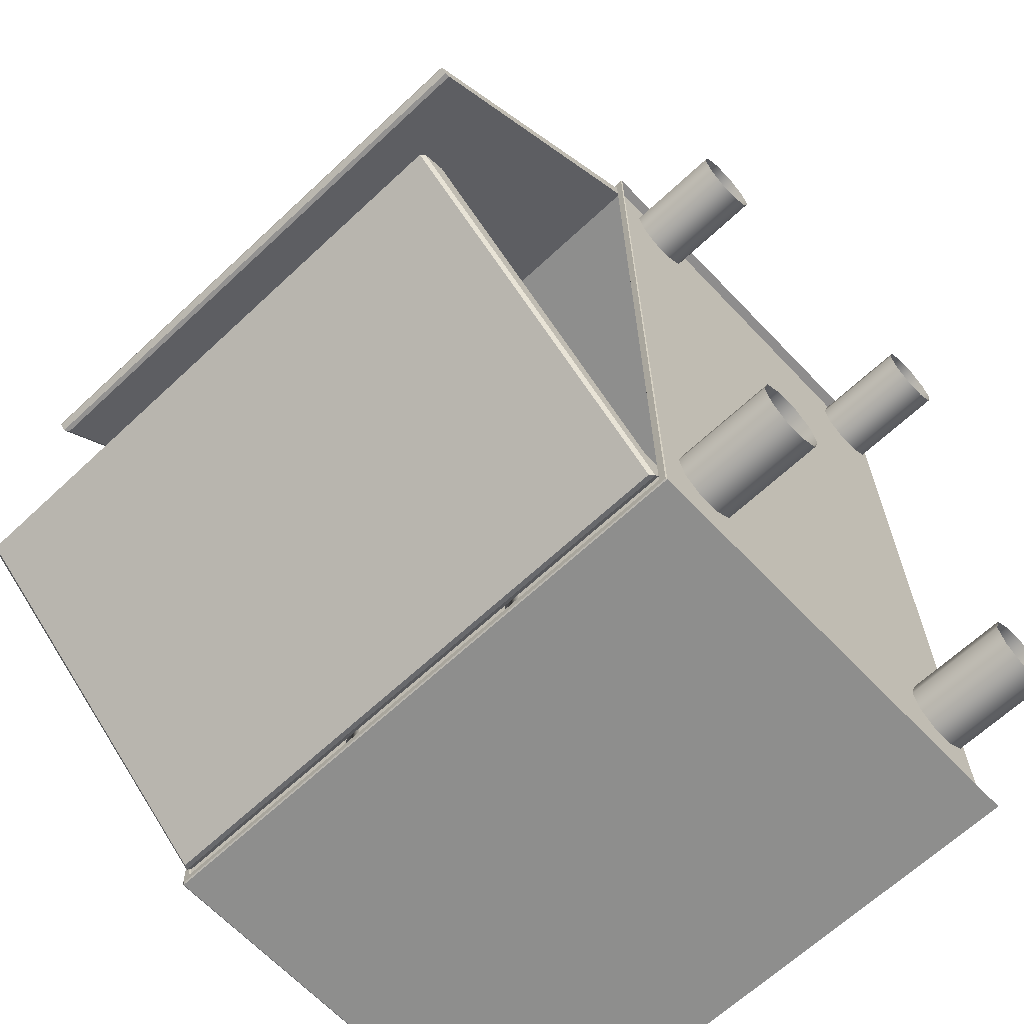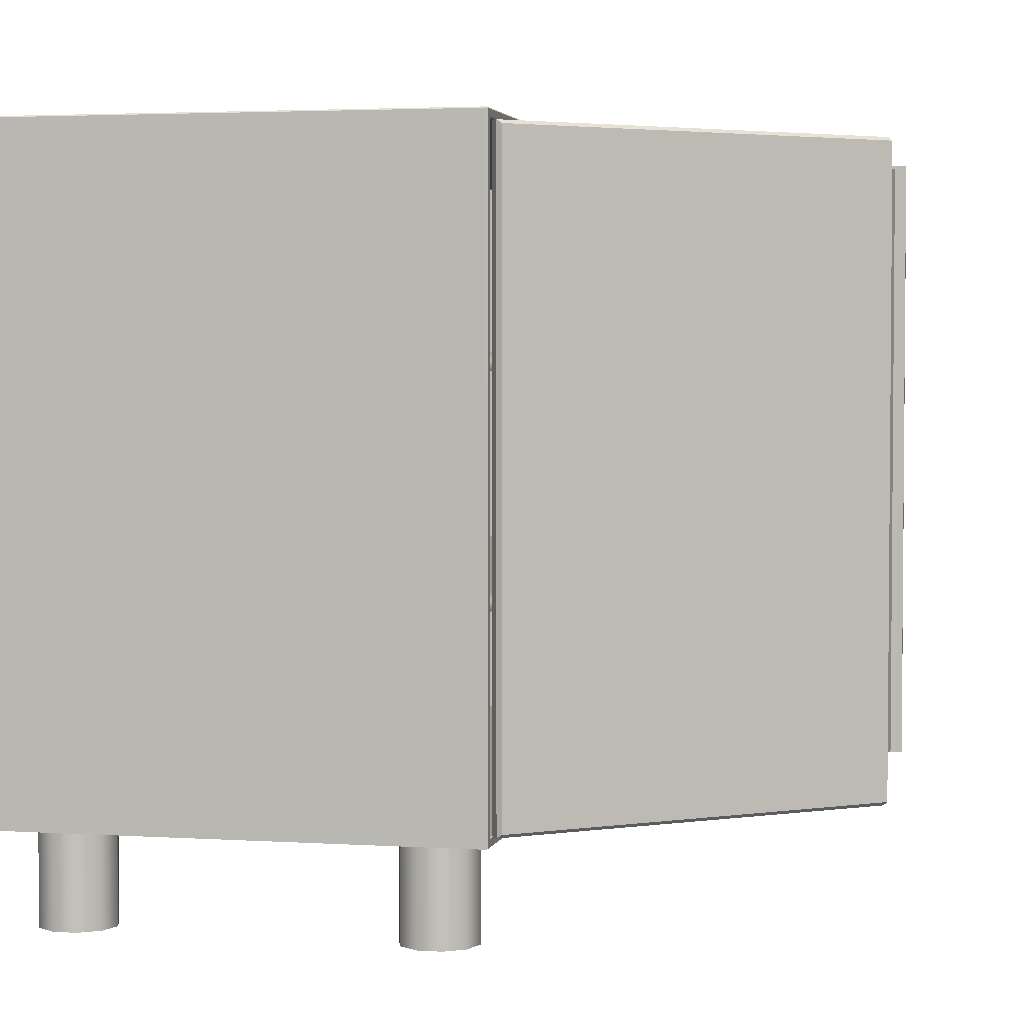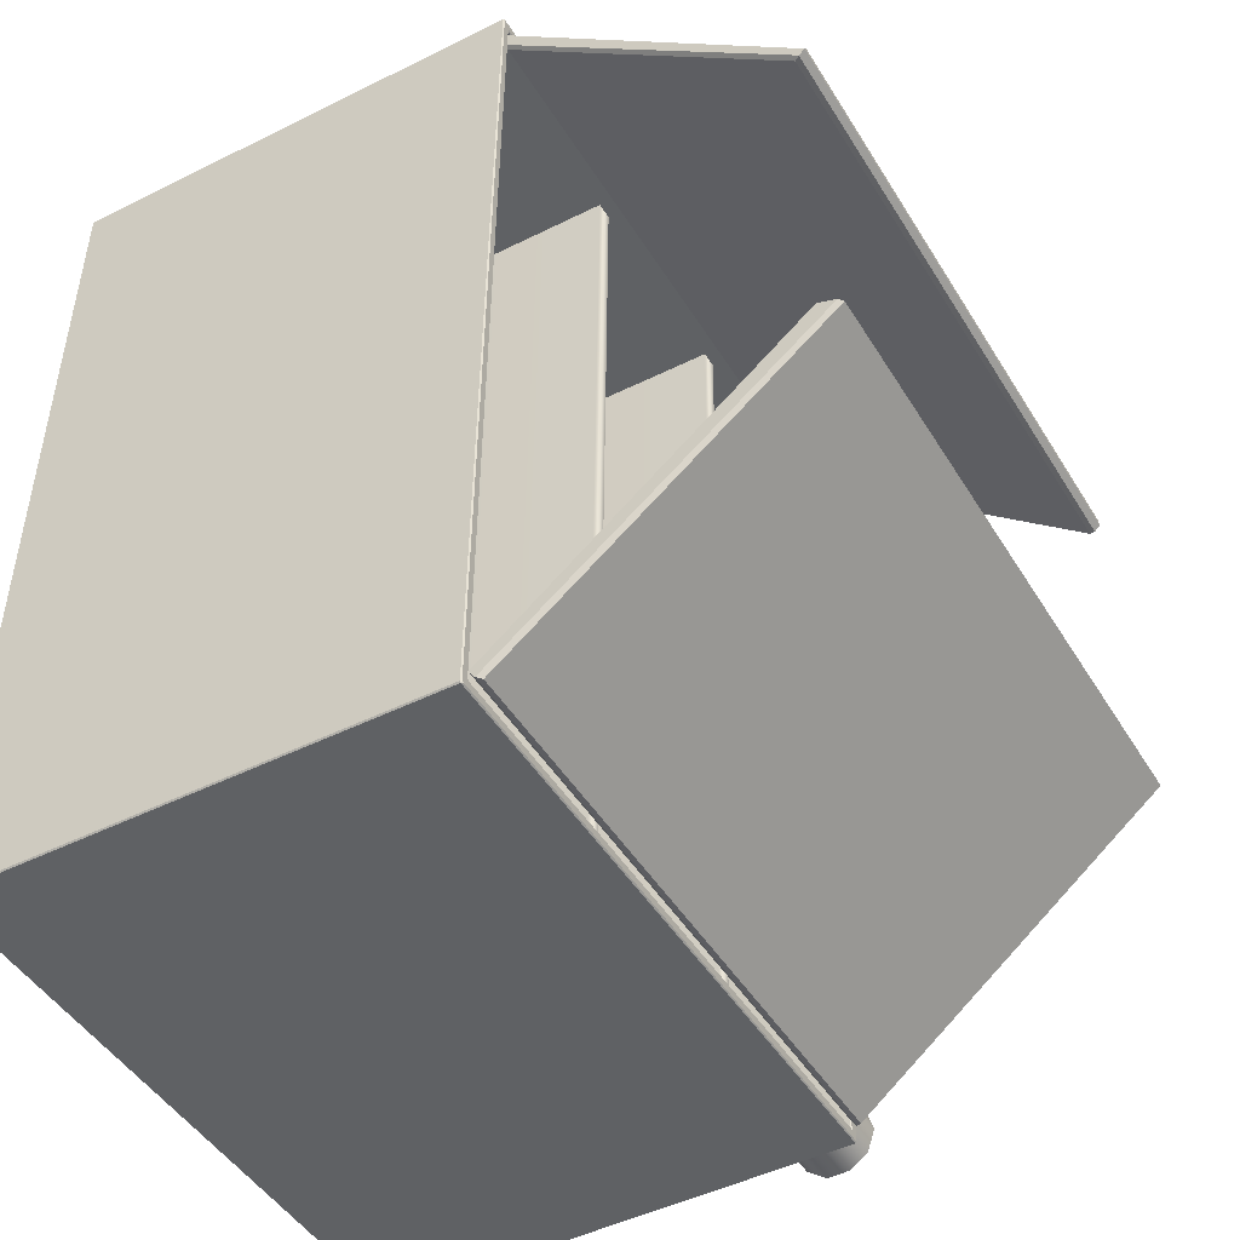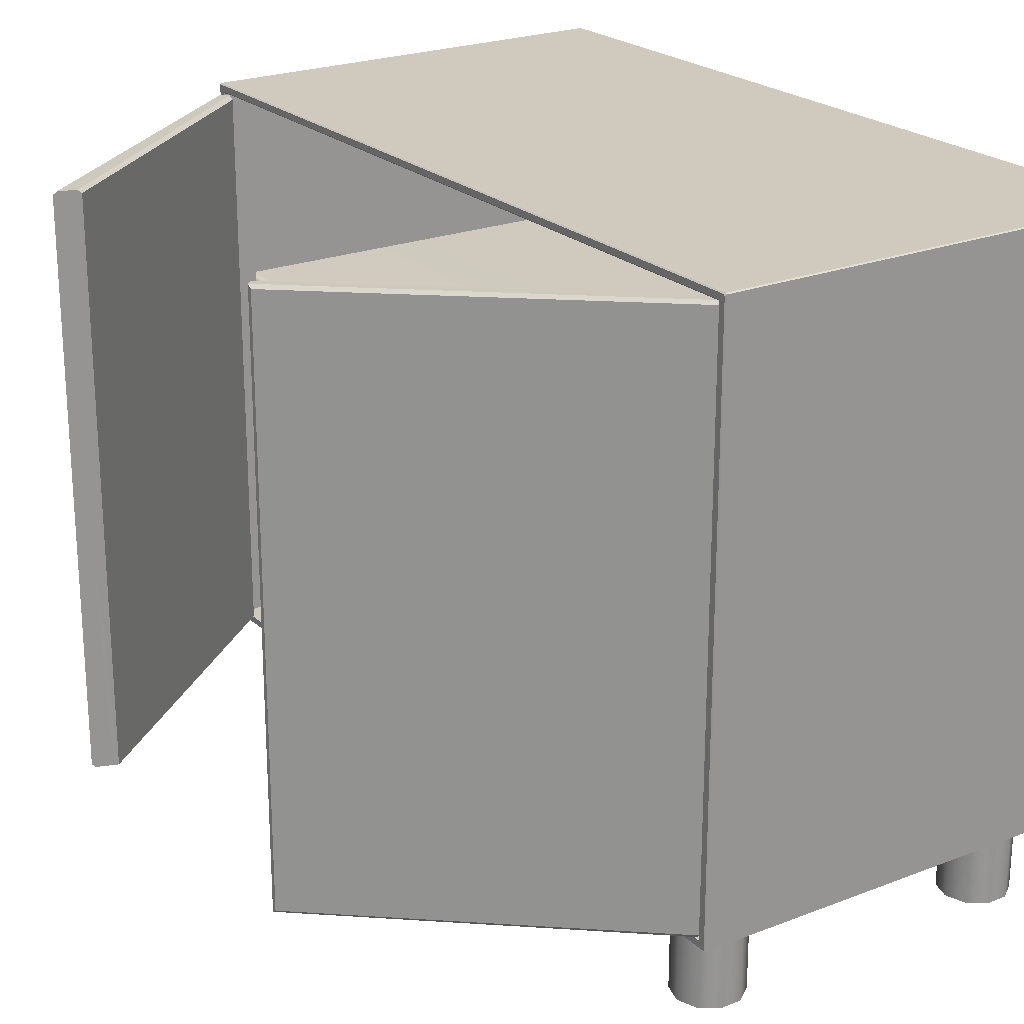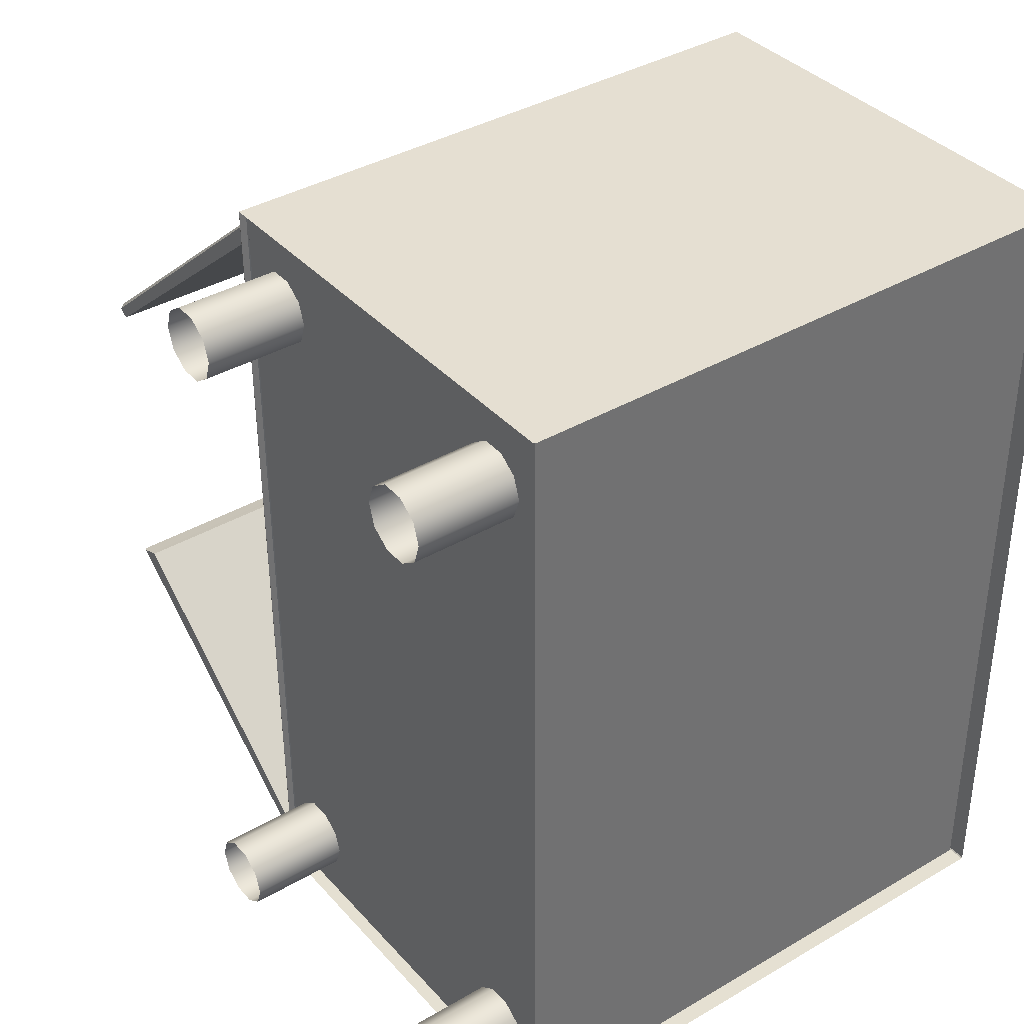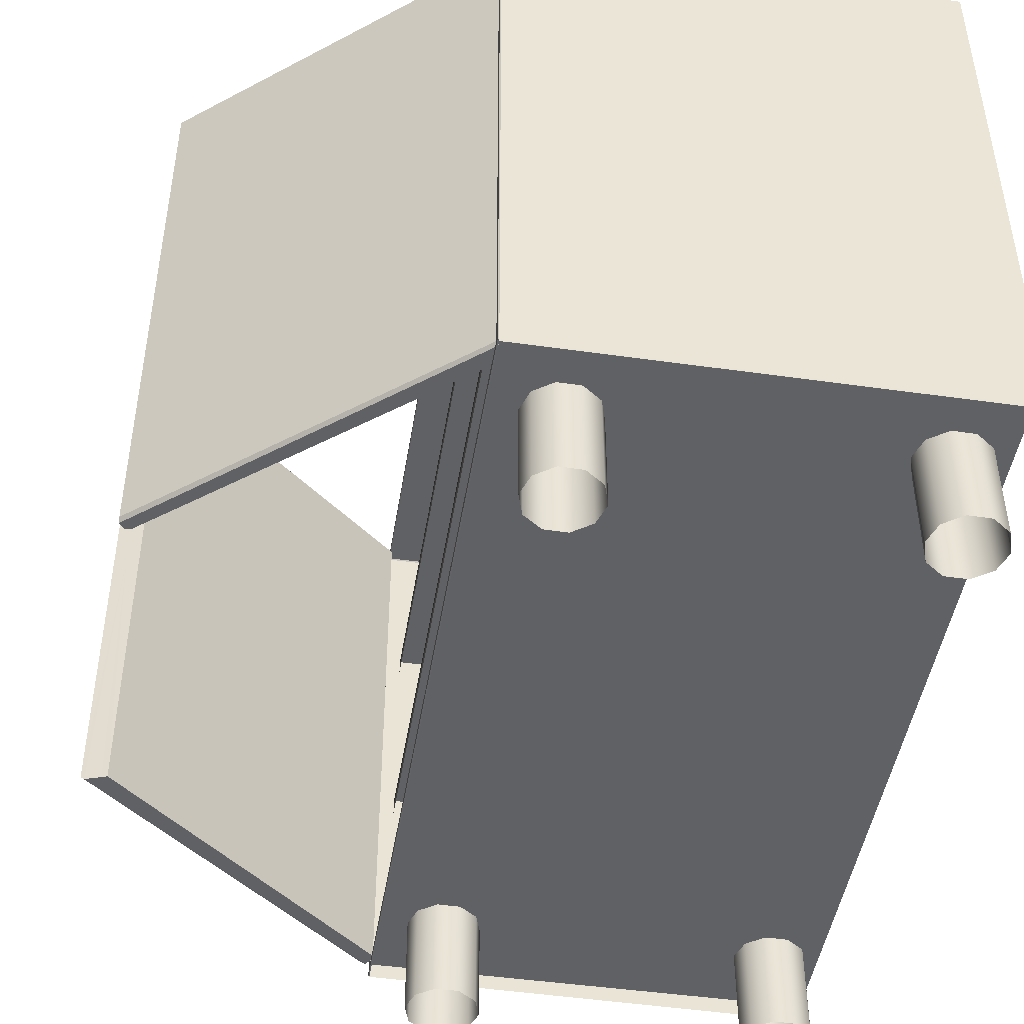
<metadata>
{"format":"obj","ext":"obj","renderer":"f3d","projection":"perspective","resolution":1024,"background":"white","views":[{"elev":-65.1,"azim":-46.7,"up":"+Z"},{"elev":3.1,"azim":-167.3,"up":"+Y"},{"elev":-46.7,"azim":-150.1,"up":"+Z"},{"elev":22.7,"azim":-34.3,"up":"+Y"},{"elev":38.1,"azim":53.5,"up":"+Z"},{"elev":-46.8,"azim":-9.6,"up":"+Y"}]}
</metadata>
<code>
g default
v 6.291 -0.00908 0.9994
v 6.256 -0.00908 0.9737
v 6.212 -0.00908 0.9737
v 6.177 -0.00908 0.9994
v 6.163 -0.00908 1.041
v 6.177 -0.00908 1.083
v 6.212 -0.00908 1.108
v 6.256 -0.00908 1.108
v 6.291 -0.00908 1.083
v 6.305 -0.00908 1.041
v 6.291 0.1897 0.9994
v 6.256 0.1897 0.9737
v 6.212 0.1897 0.9737
v 6.177 0.1897 0.9994
v 6.163 0.1897 1.041
v 6.177 0.1897 1.083
v 6.212 0.1897 1.108
v 6.256 0.1897 1.108
v 6.291 0.1897 1.083
v 6.305 0.1897 1.041
v 5.645 -0.00908 0.9943
v 5.609 -0.00908 0.9685
v 5.565 -0.00908 0.9685
v 5.53 -0.00908 0.9943
v 5.516 -0.00908 1.036
v 5.53 -0.00908 1.078
v 5.565 -0.00908 1.103
v 5.609 -0.00908 1.103
v 5.645 -0.00908 1.078
v 5.658 -0.00908 1.036
v 5.645 0.1897 0.9943
v 5.609 0.1897 0.9685
v 5.565 0.1897 0.9685
v 5.53 0.1897 0.9943
v 5.516 0.1897 1.036
v 5.53 0.1897 1.078
v 5.565 0.1897 1.103
v 5.609 0.1897 1.103
v 5.645 0.1897 1.078
v 5.658 0.1897 1.036
v 6.281 -0.00908 2.335
v 6.245 -0.00908 2.309
v 6.201 -0.00908 2.309
v 6.166 -0.00908 2.335
v 6.153 -0.00908 2.377
v 6.166 -0.00908 2.418
v 6.201 -0.00908 2.444
v 6.245 -0.00908 2.444
v 6.281 -0.00908 2.418
v 6.294 -0.00908 2.377
v 6.281 0.1897 2.335
v 6.245 0.1897 2.309
v 6.201 0.1897 2.309
v 6.166 0.1897 2.335
v 6.153 0.1897 2.377
v 6.166 0.1897 2.418
v 6.201 0.1897 2.444
v 6.245 0.1897 2.444
v 6.281 0.1897 2.418
v 6.294 0.1897 2.377
v 5.634 -0.00908 2.33
v 5.599 -0.00908 2.304
v 5.555 -0.00908 2.304
v 5.519 -0.00908 2.33
v 5.506 -0.00908 2.372
v 5.519 -0.00908 2.413
v 5.555 -0.00908 2.439
v 5.599 -0.00908 2.439
v 5.634 -0.00908 2.413
v 5.647 -0.00908 2.372
v 5.634 0.1897 2.33
v 5.599 0.1897 2.304
v 5.555 0.1897 2.304
v 5.519 0.1897 2.33
v 5.506 0.1897 2.372
v 5.519 0.1897 2.413
v 5.555 0.1897 2.439
v 5.599 0.1897 2.439
v 5.634 0.1897 2.413
v 5.647 0.1897 2.372
v 5.455 0.1995 2.453
v 4.912 1.344 1.994
v 4.903 1.351 1.994
v 5.455 1.344 2.453
v 5.455 1.351 2.459
v 4.892 1.344 2.014
v 4.892 1.351 2.005
v 5.455 1.351 2.489
v 5.455 1.344 2.496
v 4.892 0.206 2.014
v 4.892 0.1995 2.005
v 4.912 0.1995 1.994
v 4.903 0.1995 1.994
v 5.454 0.206 2.496
v 5.454 0.1995 2.489
v 5.455 0.1995 2.462
v 6.335 0.2011 0.8863
v 6.322 0.2011 2.505
v 6.356 0.1816 0.866
v 6.343 0.1816 2.525
v 5.462 0.1995 0.8778
v 5.464 0.2011 0.8794
v 5.462 1.355 0.8803
v 5.462 1.352 0.8772
v 5.464 1.35 0.8794
v 5.464 1.352 0.8817
v 5.449 1.352 2.5
v 5.449 1.355 2.497
v 5.452 1.352 2.496
v 5.452 1.35 2.498
v 6.335 1.351 0.8875
v 6.322 1.351 2.504
v 5.449 0.1995 2.499
v 5.452 0.2011 2.498
v 5.462 1.367 0.8673
v 5.465 1.369 0.8639
v 5.465 1.367 0.8617
v 5.462 1.364 0.8639
v 6.356 1.372 0.8682
v 6.356 1.37 0.866
v 5.462 0.1858 0.8633
v 5.465 0.1842 0.8617
v 5.449 1.364 2.513
v 5.452 1.367 2.516
v 5.452 1.369 2.513
v 5.449 1.367 2.51
v 6.343 1.37 2.525
v 6.343 1.372 2.523
v 5.452 0.1842 2.516
v 5.449 0.1858 2.514
v 5.491 0.9514 0.9297
v 5.479 0.9514 2.448
v 5.491 0.983 0.9297
v 5.479 0.983 2.448
v 6.272 0.983 0.9359
v 6.26 0.983 2.454
v 5.491 0.5548 0.9297
v 5.479 0.5548 2.448
v 5.491 0.5865 0.9297
v 5.479 0.5865 2.448
v 6.272 0.5865 0.9359
v 6.26 0.5865 2.454
v 4.914 0.1995 1.36
v 5.464 1.344 0.9099
v 5.465 1.351 0.8986
v 4.914 1.344 1.36
v 4.907 1.351 1.358
v 5.443 1.344 0.8785
v 5.453 1.351 0.8816
v 4.873 1.351 1.346
v 4.865 1.344 1.343
v 5.443 0.206 0.8785
v 5.453 0.1995 0.8816
v 5.464 0.1995 0.9099
v 5.465 0.1995 0.8986
v 4.865 0.206 1.343
v 4.873 0.1995 1.345
v 4.903 0.1995 1.356
v 4.889 0.7742 1.352
g THEROOM:polySurface35
f 1 2 12 11
f 2 3 13 12
f 3 4 14 13
f 4 5 15 14
f 5 6 16 15
f 6 7 17 16
f 7 8 18 17
f 8 9 19 18
f 9 10 20 19
f 10 1 11 20
f 21 22 32 31
f 22 23 33 32
f 23 24 34 33
f 24 25 35 34
f 25 26 36 35
f 26 27 37 36
f 27 28 38 37
f 28 29 39 38
f 29 30 40 39
f 30 21 31 40
f 41 42 52 51
f 42 43 53 52
f 43 44 54 53
f 44 45 55 54
f 45 46 56 55
f 46 47 57 56
f 47 48 58 57
f 48 49 59 58
f 49 50 60 59
f 50 41 51 60
f 61 62 72 71
f 62 63 73 72
f 63 64 74 73
f 64 65 75 74
f 65 66 76 75
f 66 67 77 76
f 67 68 78 77
f 68 69 79 78
f 69 70 80 79
f 70 61 71 80
f 89 86 90 94
f 87 86 89 88
f 87 83 93 91
f 87 88 85 83
f 81 92 82 84
f 93 96 95 91
f 93 83 82 92
f 82 83 85 84
f 90 86 87 91
f 90 91 95 94
f 96 93 92 81
f 122 117 120 99
f 127 124 129 100
f 111 105 102 97
f 114 110 112 98
f 97 102 114 98
f 113 101 121 130
f 111 97 98 112
f 101 104 118 121
f 112 109 106 111
f 108 126 115 103
f 130 123 107 113
f 119 116 125 128
f 102 101 113 114
f 101 102 105 104
f 104 103 115 118
f 106 105 111
f 103 106 109 108
f 108 107 123 126
f 110 109 112
f 107 110 114 113
f 116 115 126 125
f 117 116 119 120
f 118 117 122 121
f 121 122 129 130
f 124 123 130 129
f 125 124 127 128
f 103 104 105 106
f 107 108 109 110
f 115 116 117 118
f 123 124 125 126
f 131 133 134 132
f 133 135 136 134
f 137 139 140 138
f 139 141 142 140
f 151 148 152 156
f 149 148 151 150
f 149 145 155 153
f 149 150 147 145
f 143 154 144 146
f 155 158 157 153
f 155 145 144 154
f 144 145 147 146
f 152 148 149 153
f 152 153 157 156
f 158 155 154 143
f 143 146 159
f 147 150 159
f 151 156 159
f 146 147 159
f 150 151 159
f 156 157 159
f 158 143 159
f 157 158 159

</code>
